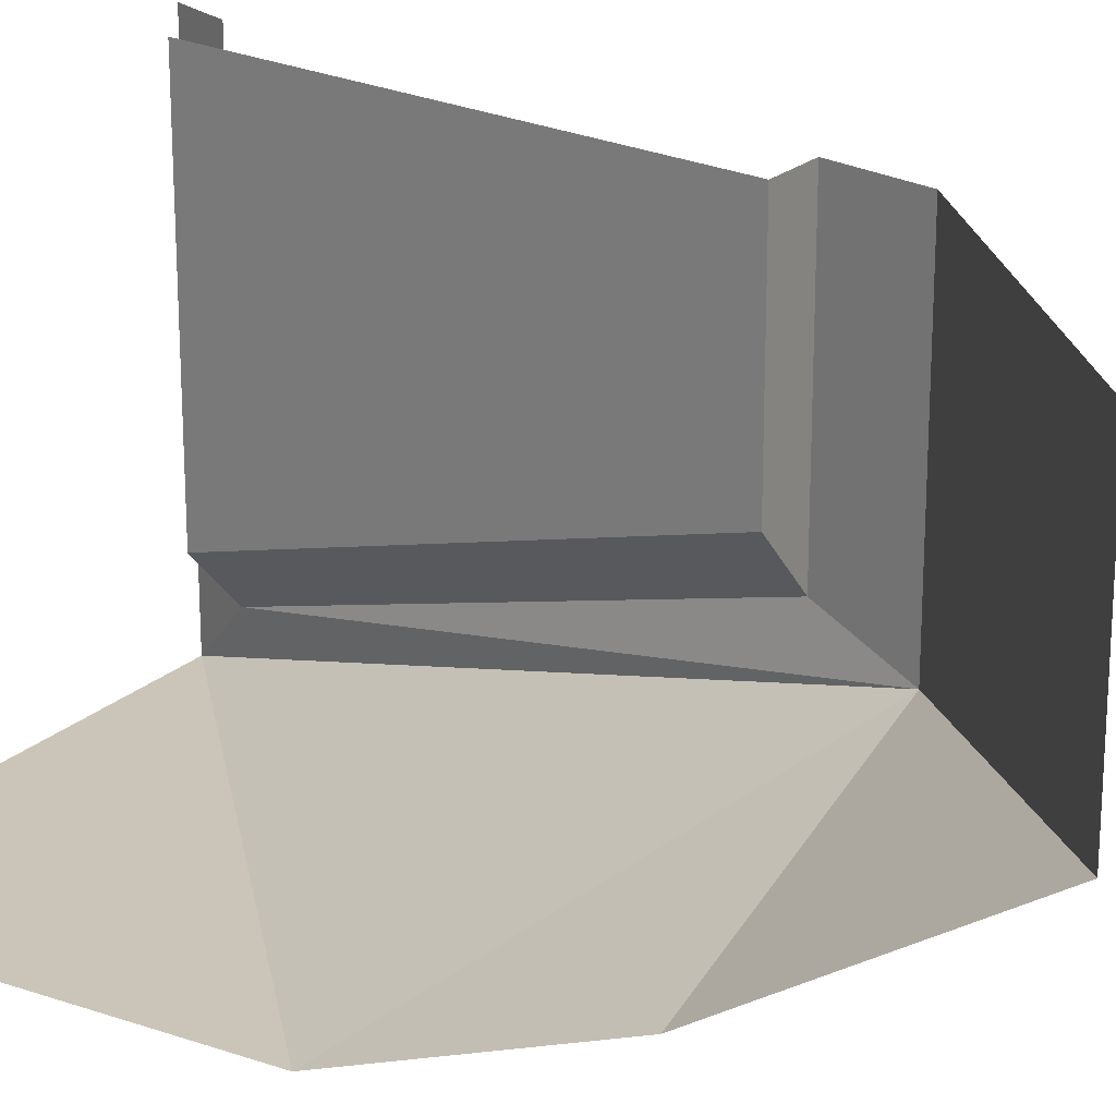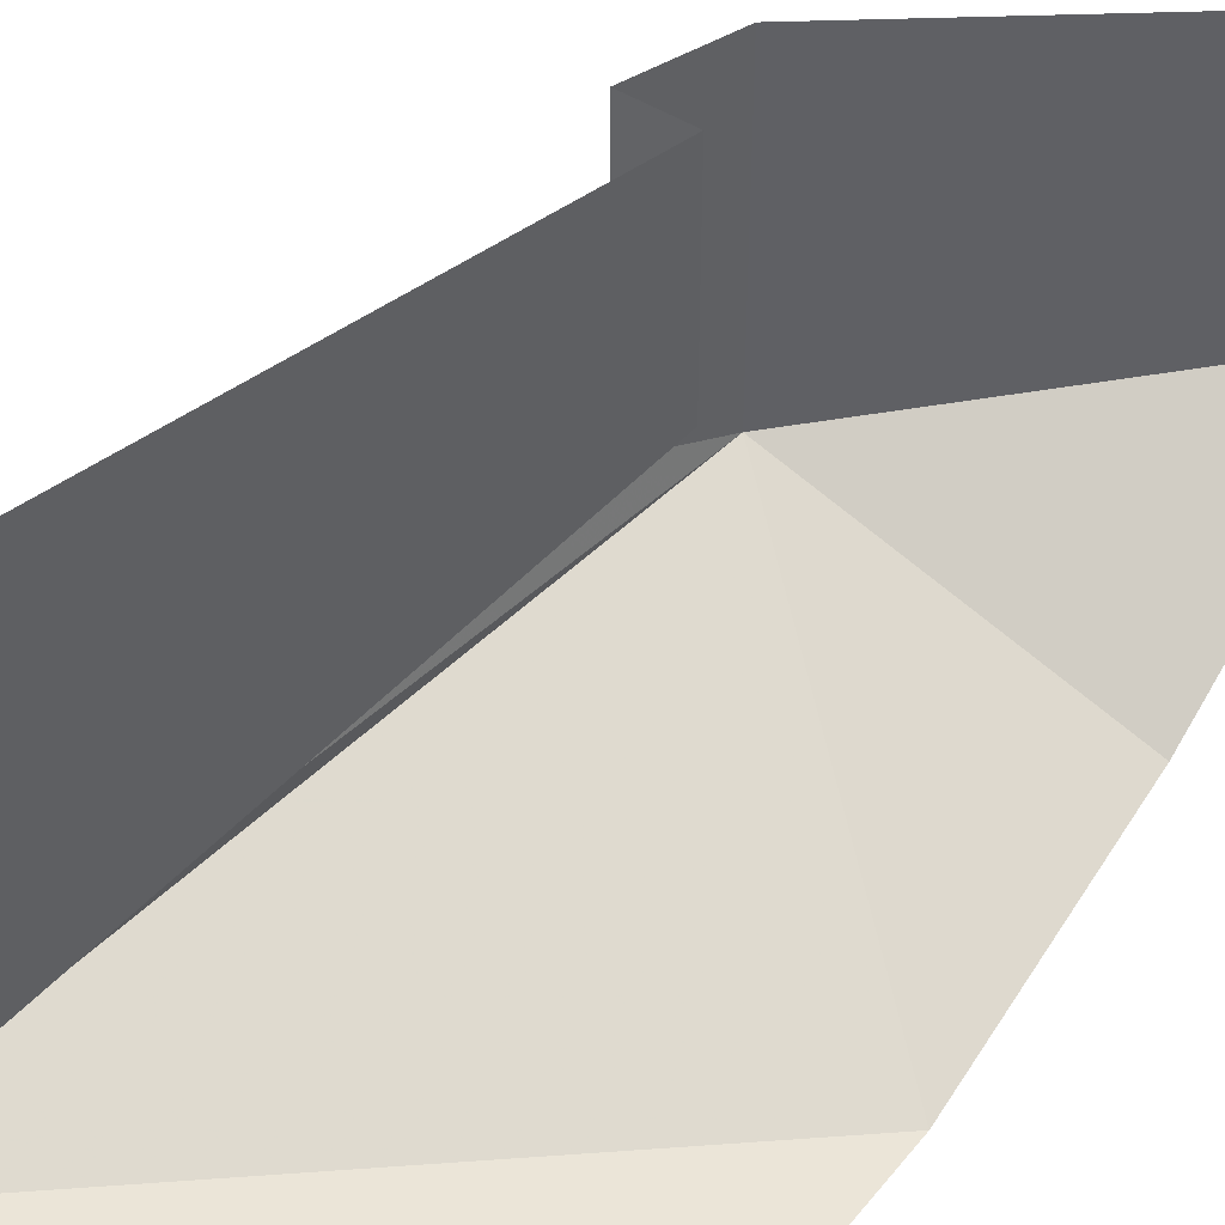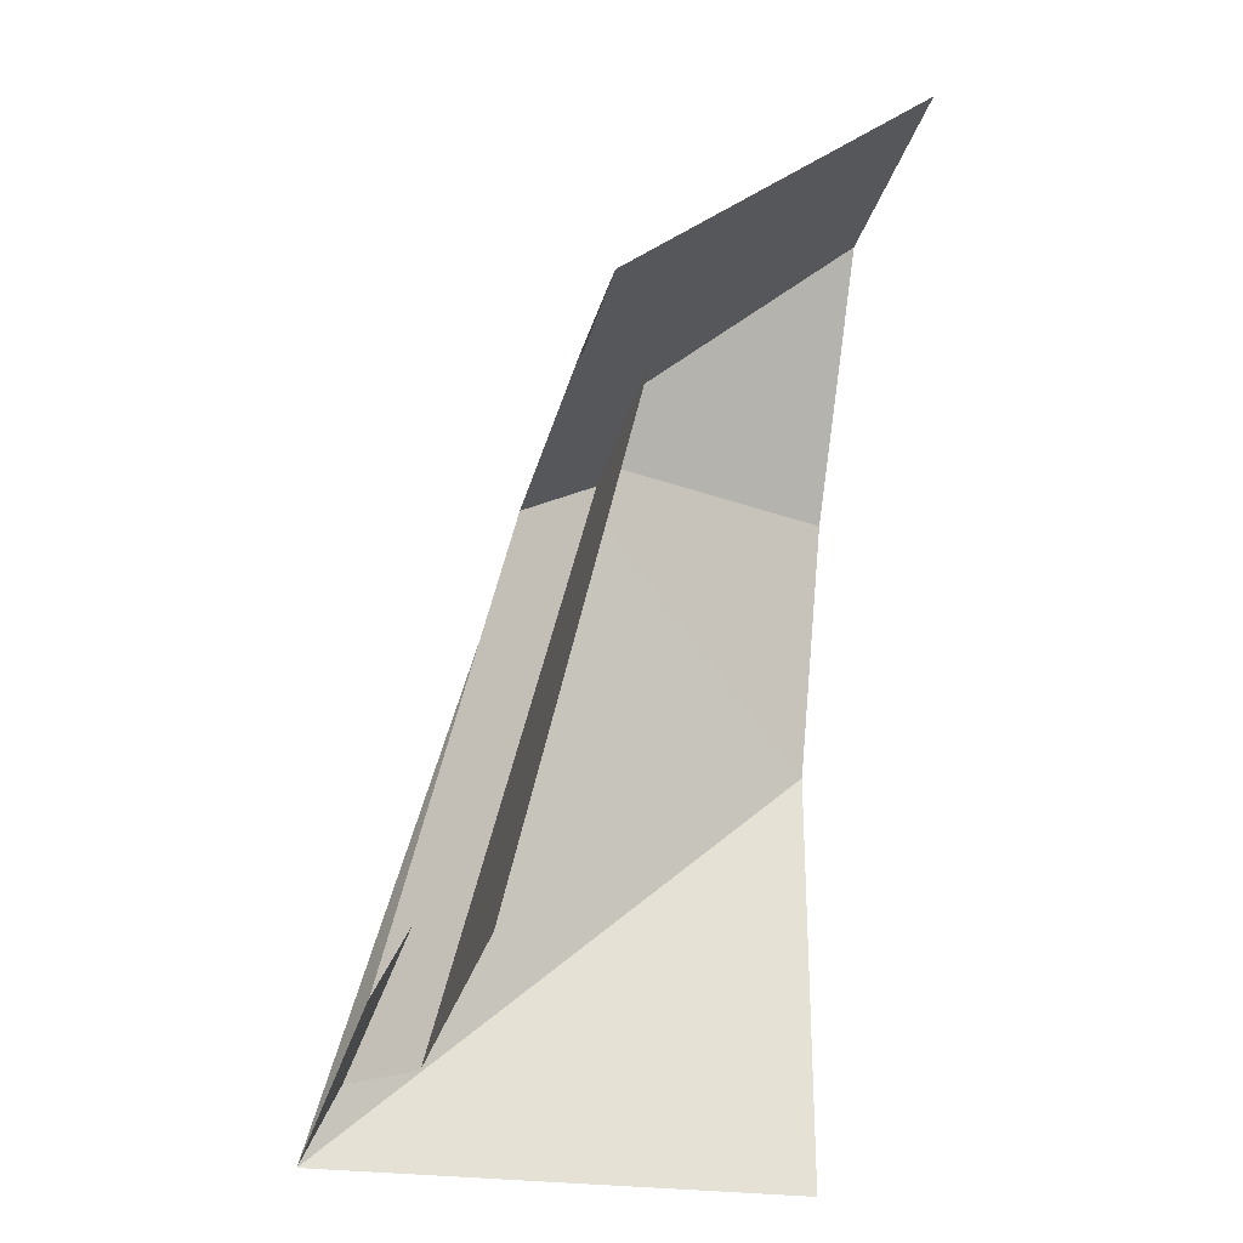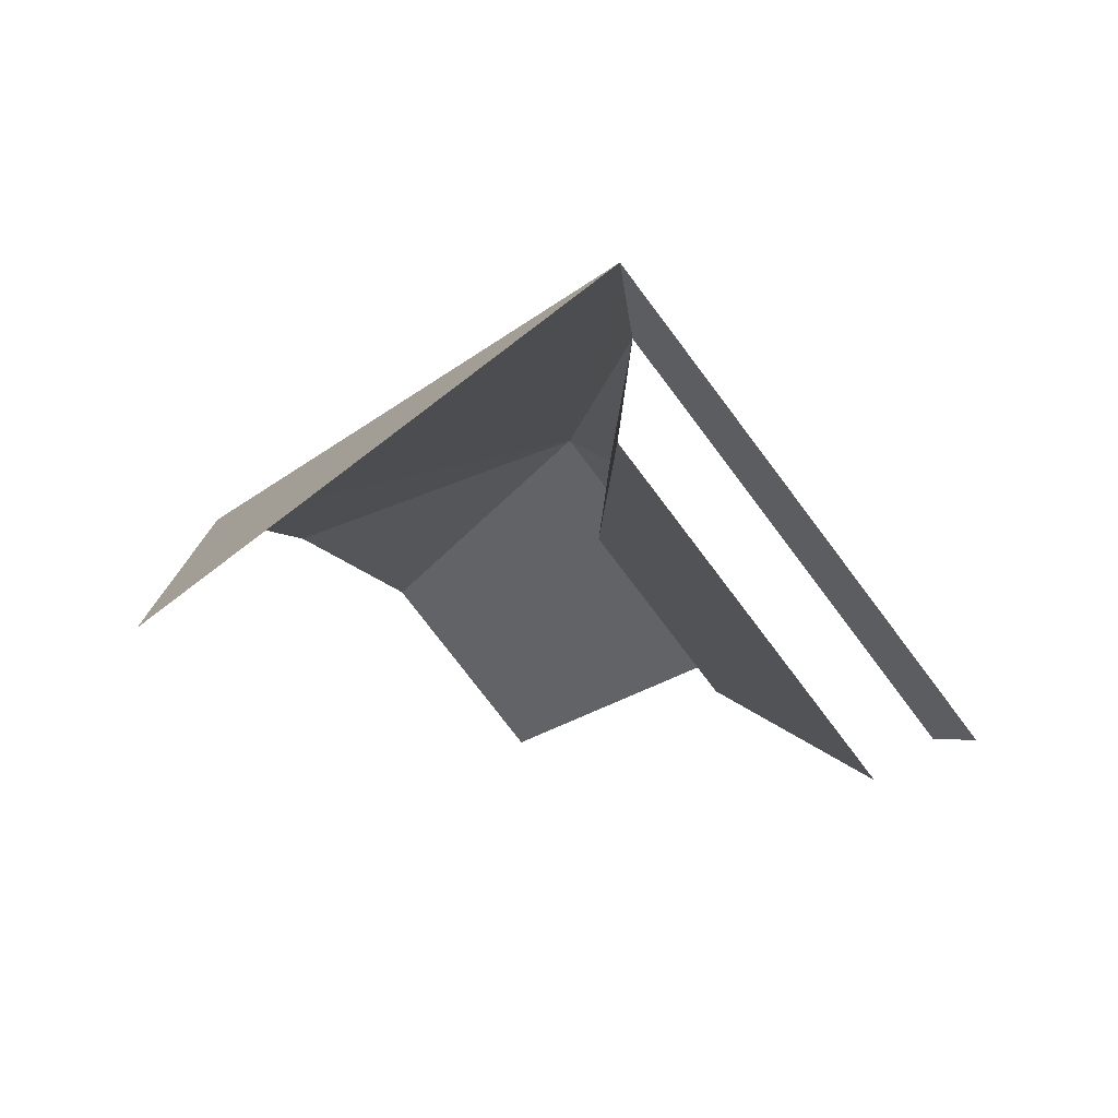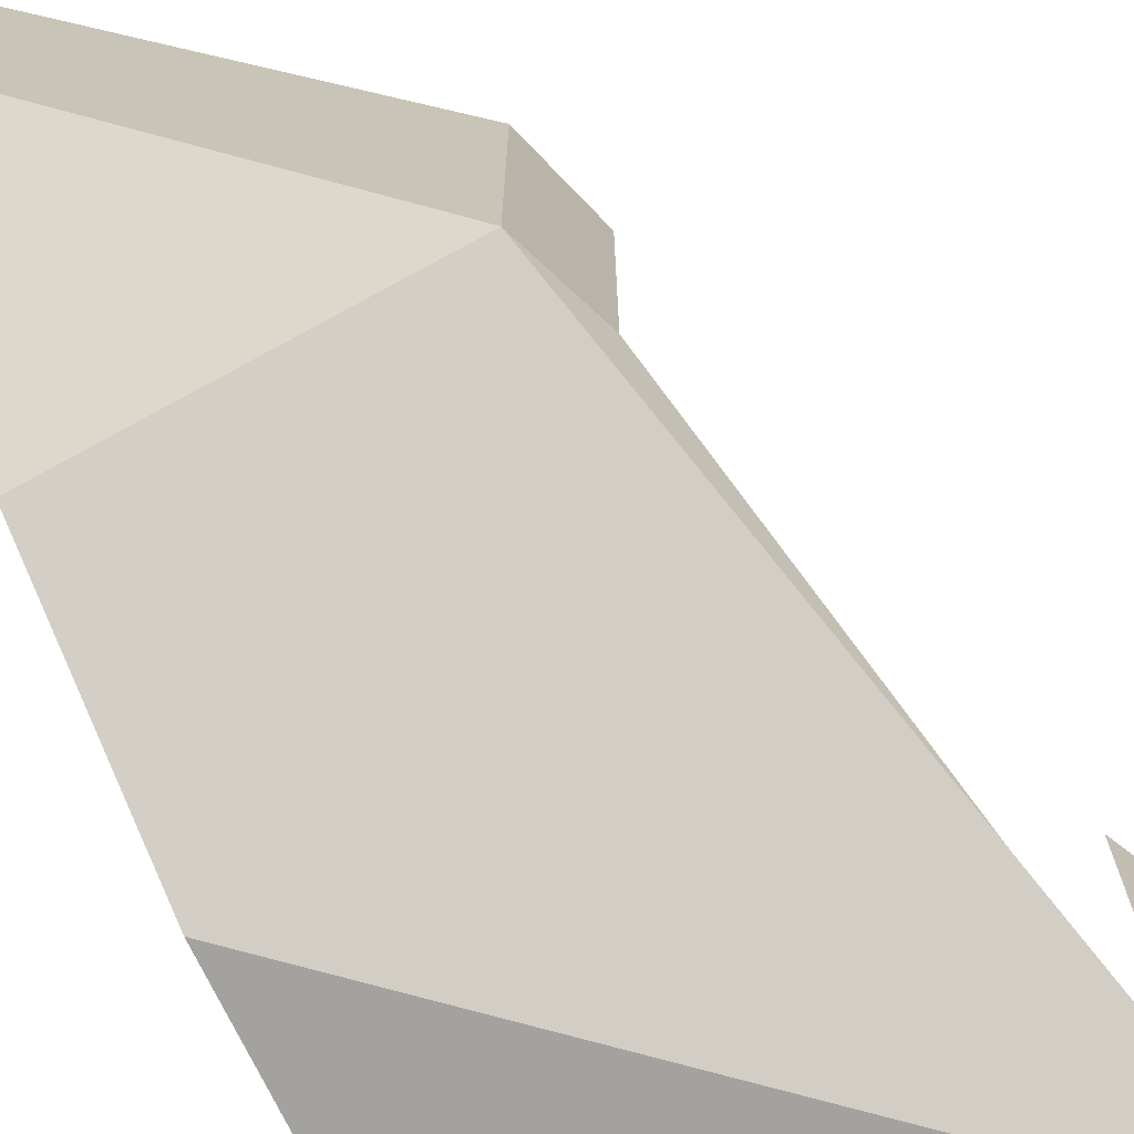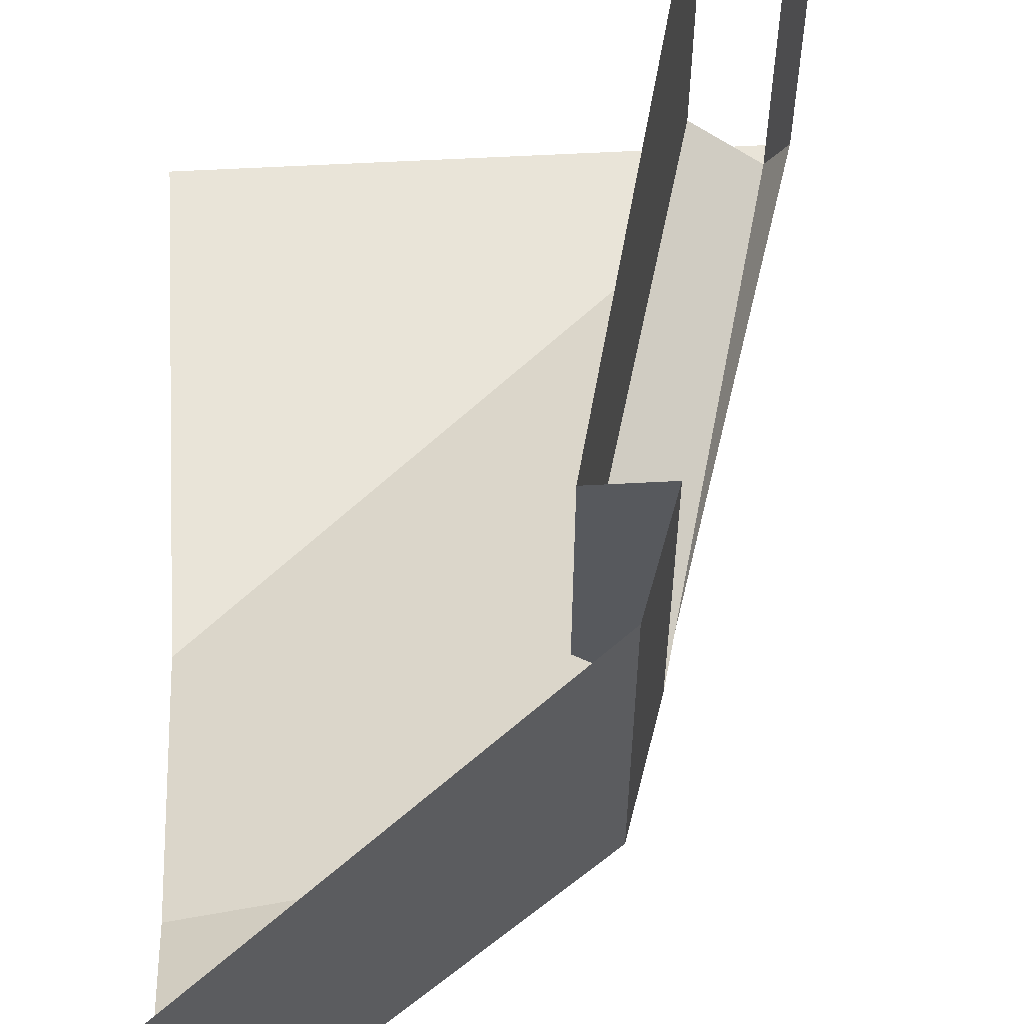
<metadata>
{"format":"obj","ext":"obj","renderer":"f3d","projection":"perspective","resolution":1024,"background":"white","views":[{"elev":20.5,"azim":121.4,"up":"+Z"},{"elev":46.0,"azim":36.4,"up":"+Z"},{"elev":-27.0,"azim":-12.8,"up":"+Y"},{"elev":-77.1,"azim":-142.9,"up":"+Y"},{"elev":-72.5,"azim":-154.5,"up":"+Z"},{"elev":60.6,"azim":176.9,"up":"+Z"}]}
</metadata>
<code>
o object/bowcornerr
v 64 0 64
v 64 0 0
v -16 -64 -16
v -16 -64 64
v -24 -88 64
v -24 -88 -8
v -8 -88 64
v -8 -88 8
v -40 -224 -32
v -40 -224 64
v 64 -64 -40
v 64 -128 -64
v -64 -240 -64
v -56 -224 -48
v -64 -240 64
v -56 -224 64
v 64 -240 -64
f 1 2 3
f 1 3 4
f 4 3 5
f 5 3 6
f 5 6 7
f 7 6 8
f 7 8 9
f 7 9 10
f 11 3 2
f 3 11 12
f 3 12 13
f 3 13 14
f 3 14 6
f 6 14 8
f 8 14 9
f 15 16 14
f 15 14 13
f 17 13 12

</code>
